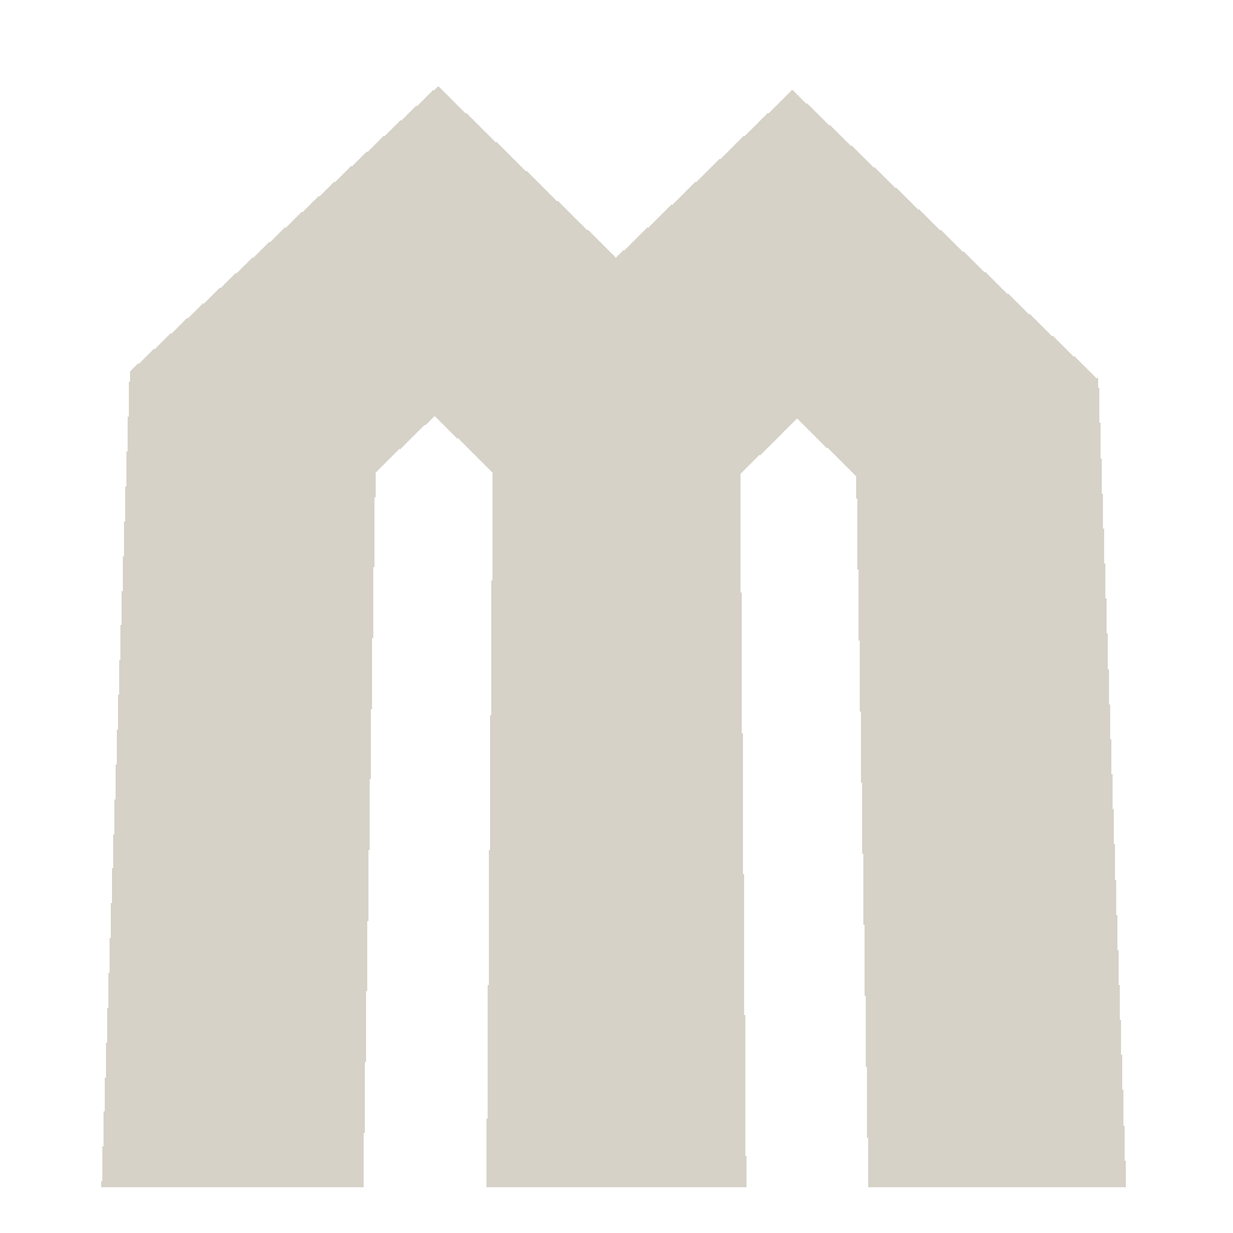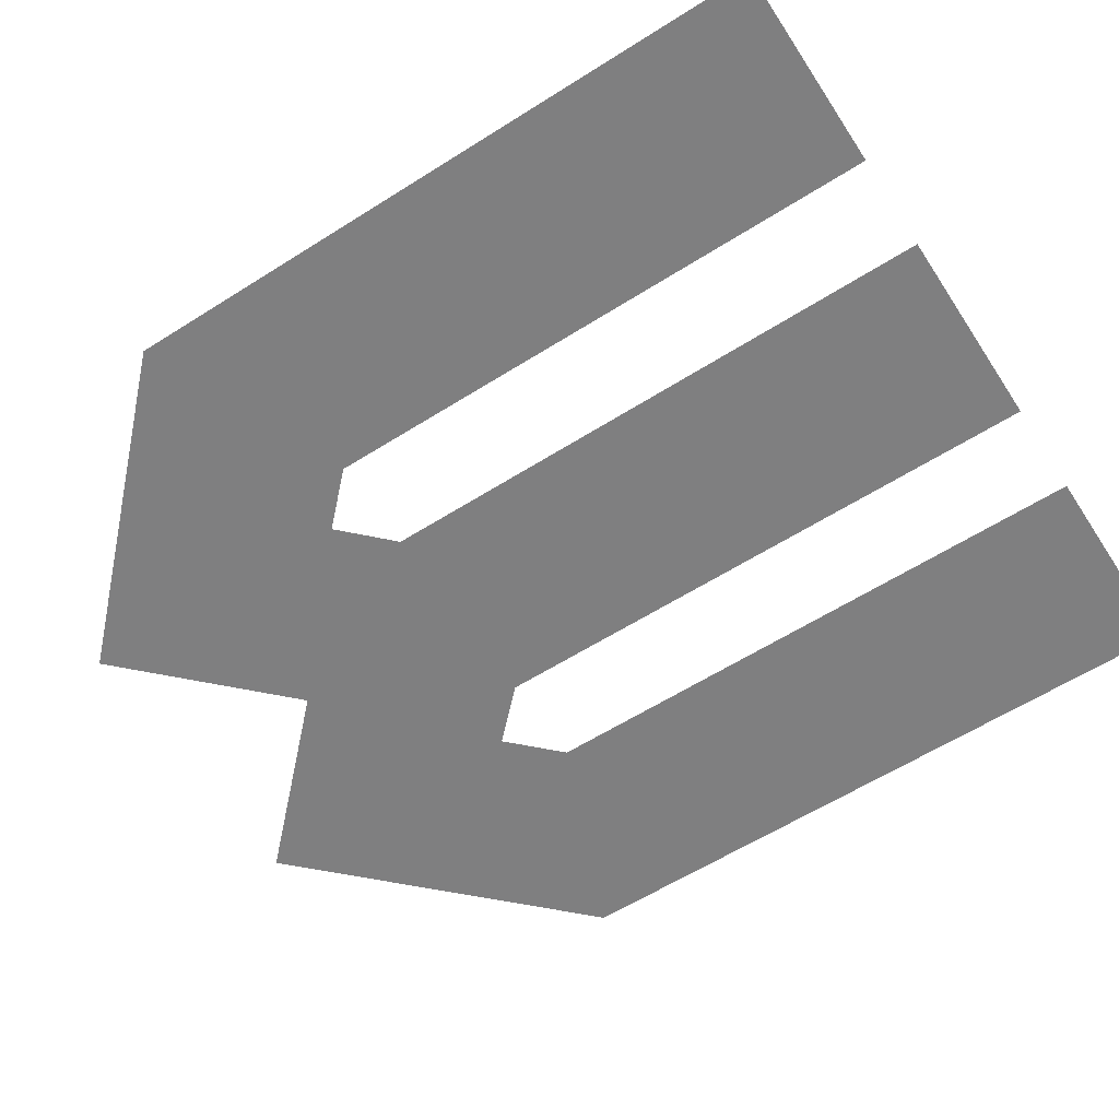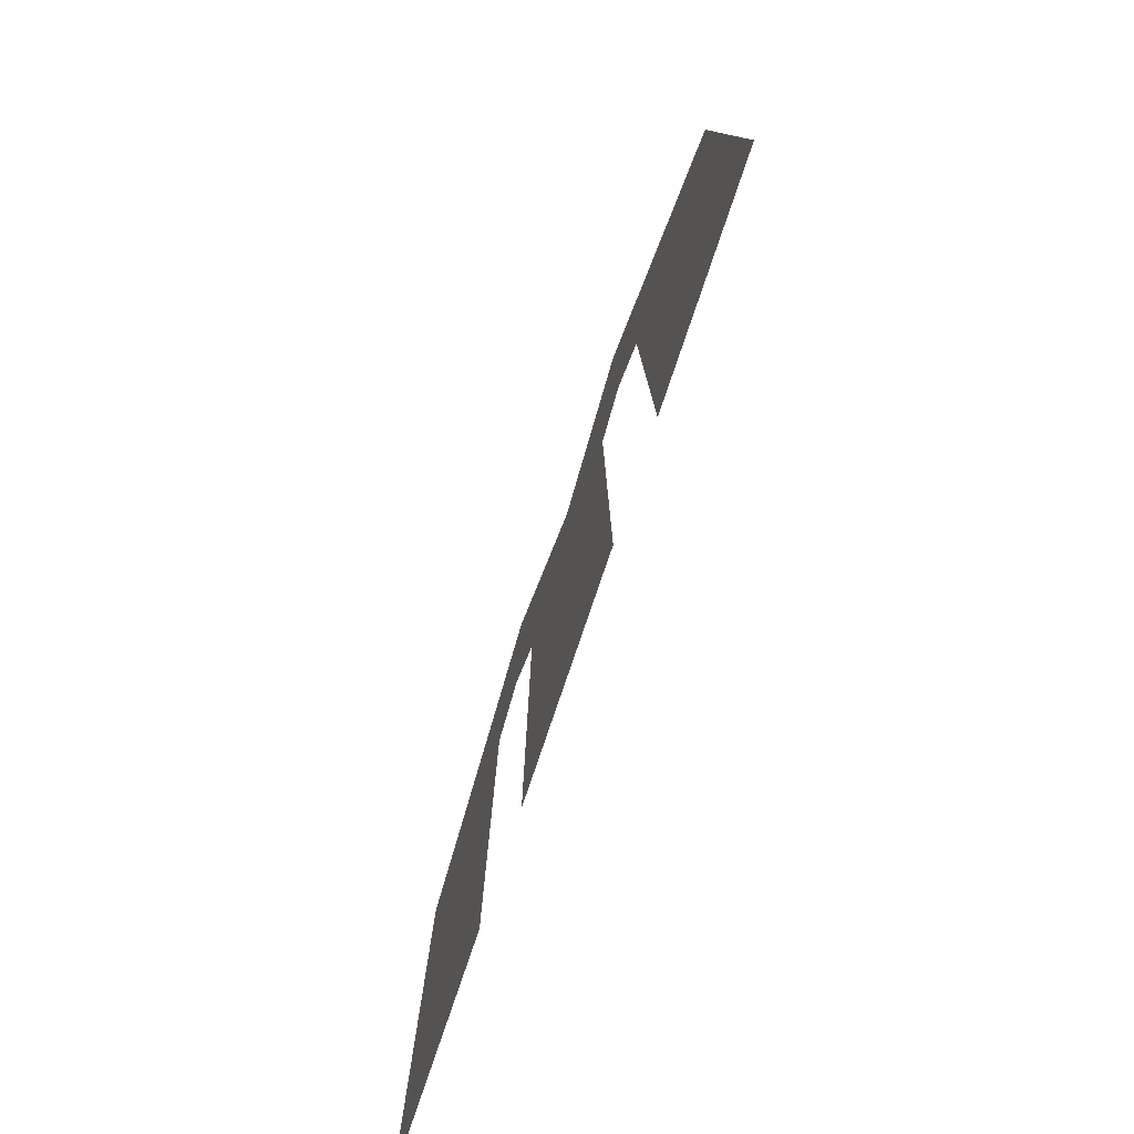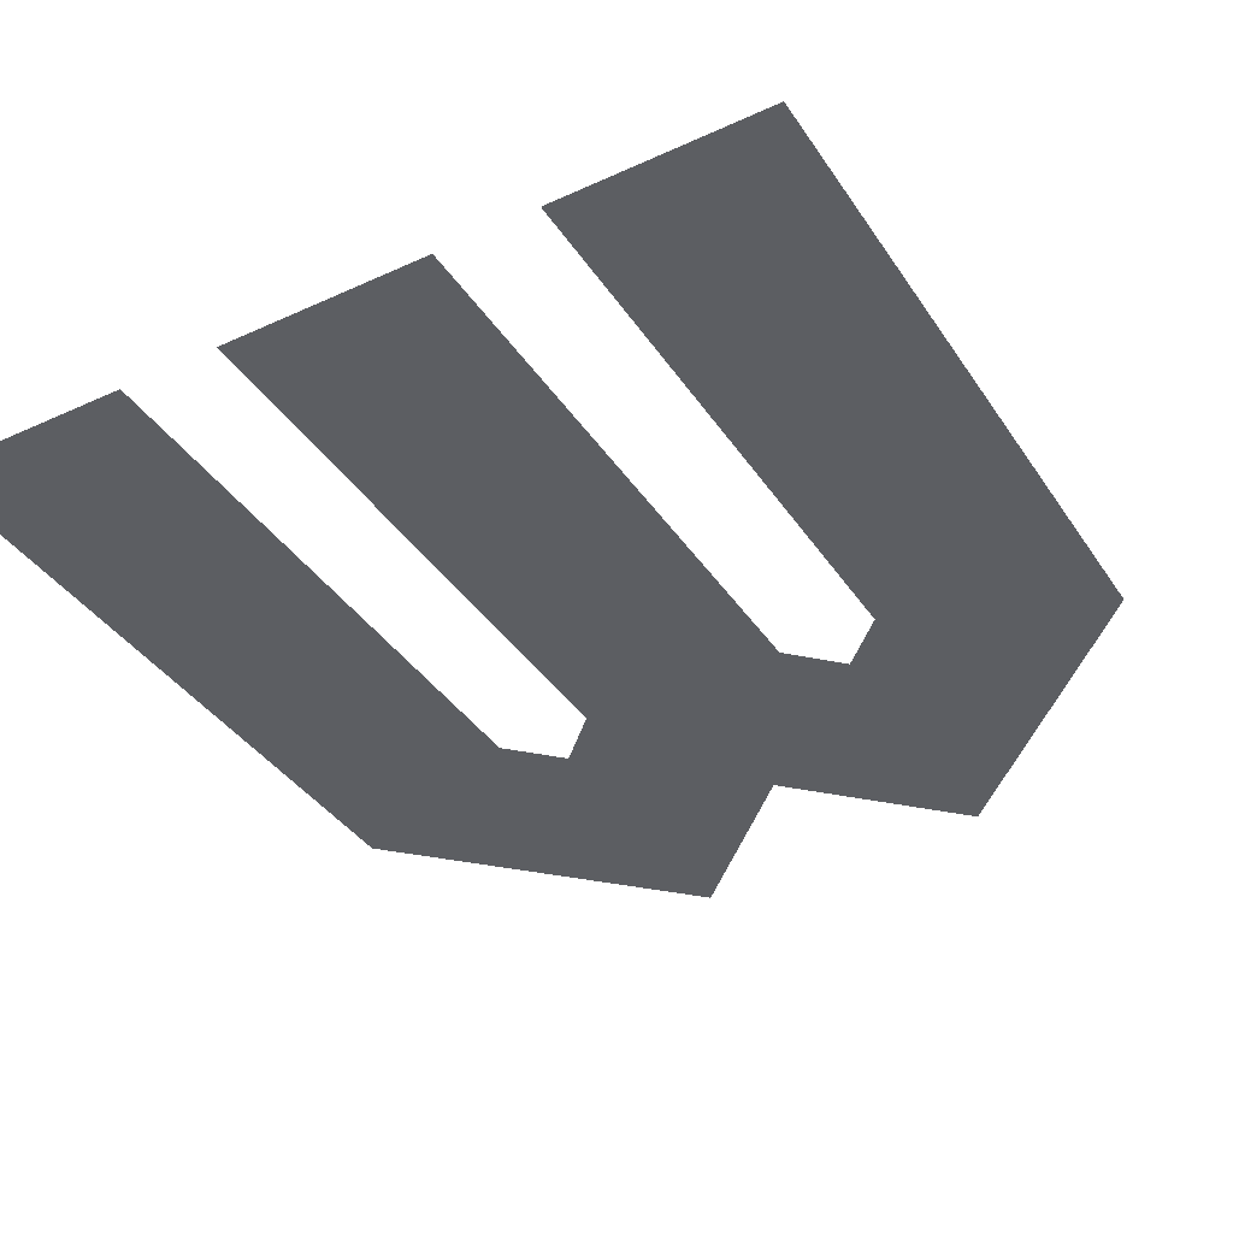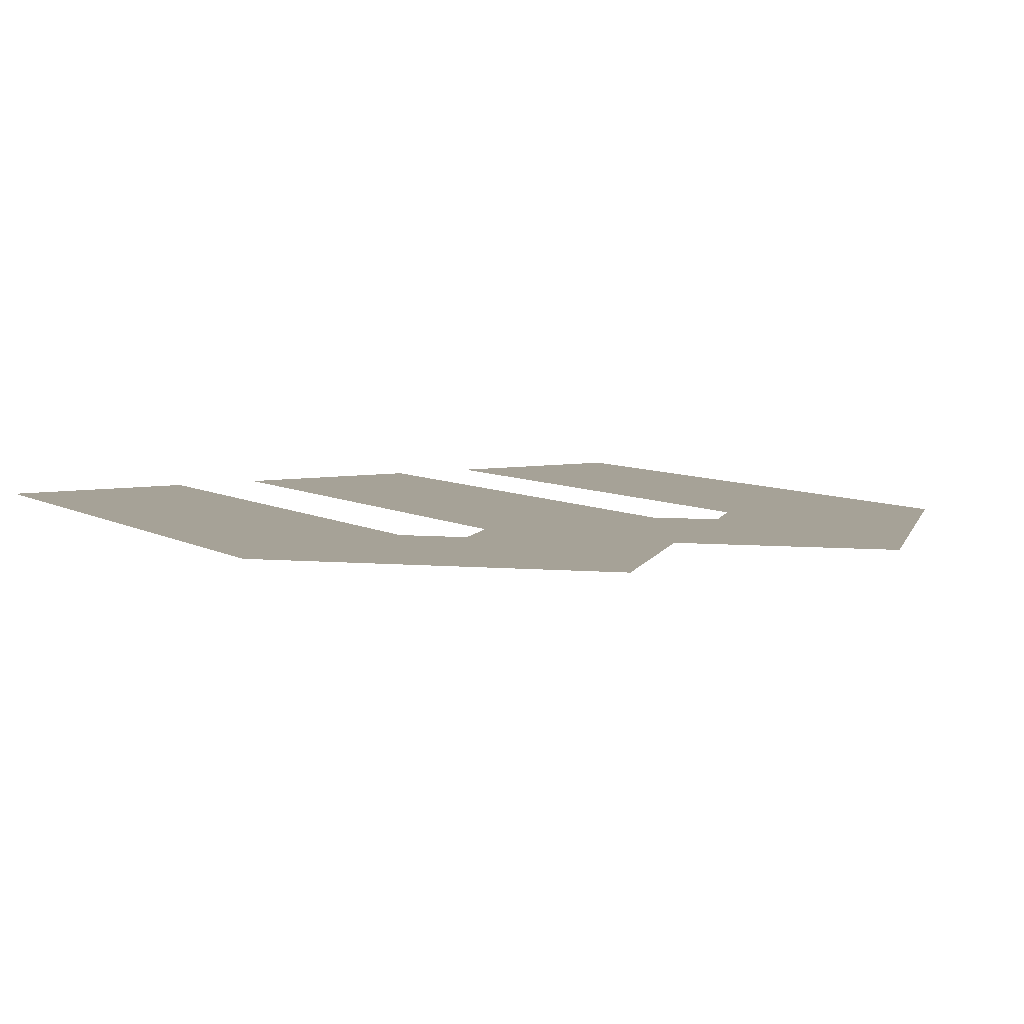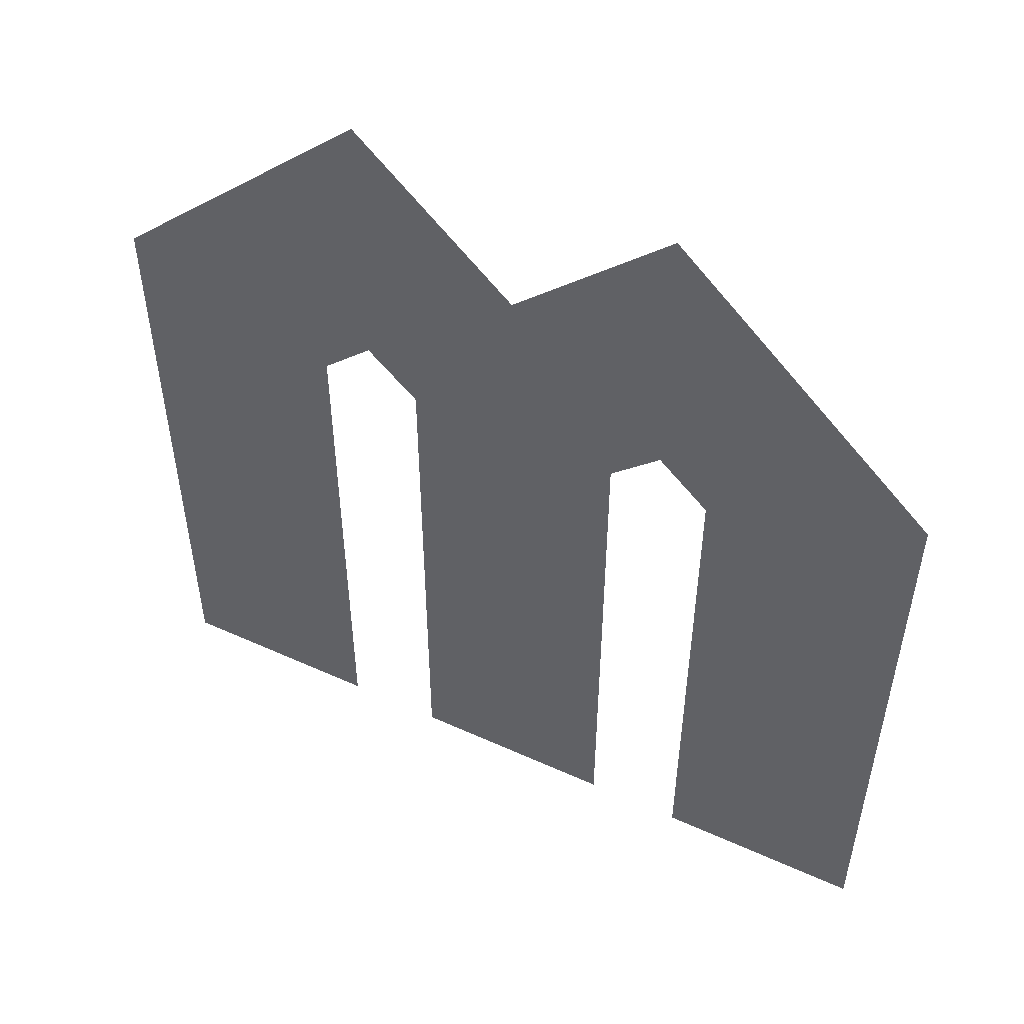
<metadata>
{"format":"obj","ext":"obj","renderer":"f3d","projection":"perspective","resolution":1024,"background":"white","views":[{"elev":-11.4,"azim":178.3,"up":"+Z"},{"elev":-59.7,"azim":123.0,"up":"+Y"},{"elev":-80.0,"azim":-108.8,"up":"+Z"},{"elev":-38.2,"azim":-150.0,"up":"+Y"},{"elev":6.4,"azim":-30.4,"up":"+Y"},{"elev":53.6,"azim":-154.2,"up":"+Z"}]}
</metadata>
<code>
v 0.3965 0 -0.004734
v 0 0 -0.4013
v 0 0 -1.438
v 1.262 0 -1.438
v 1.262 0 -0.4016
v 0.8683 0 -0.004857
v 0.6314 0 -0.2405
v 0.3961 0 -0.4577
v 0.32 0 -0.5338
v 0.32 0 -1.438
v 0.9422 0 -1.438
v 0.9422 0 -0.5335
v 0.8669 0 -0.4576
v 0.4711 0 -1.438
v 0.7911 0 -1.438
v 0.4709 0 -0.5328
v 0.7909 0 -0.5331
f 2 8 9
f 3 9 10
f 4 12 5
f 5 13 6
f 14 17 15
f 7 8 1
f 16 7 17
f 7 13 17
f 2 1 8
f 3 2 9
f 4 11 12
f 5 12 13
f 14 16 17
f 7 16 8
f 7 6 13

</code>
